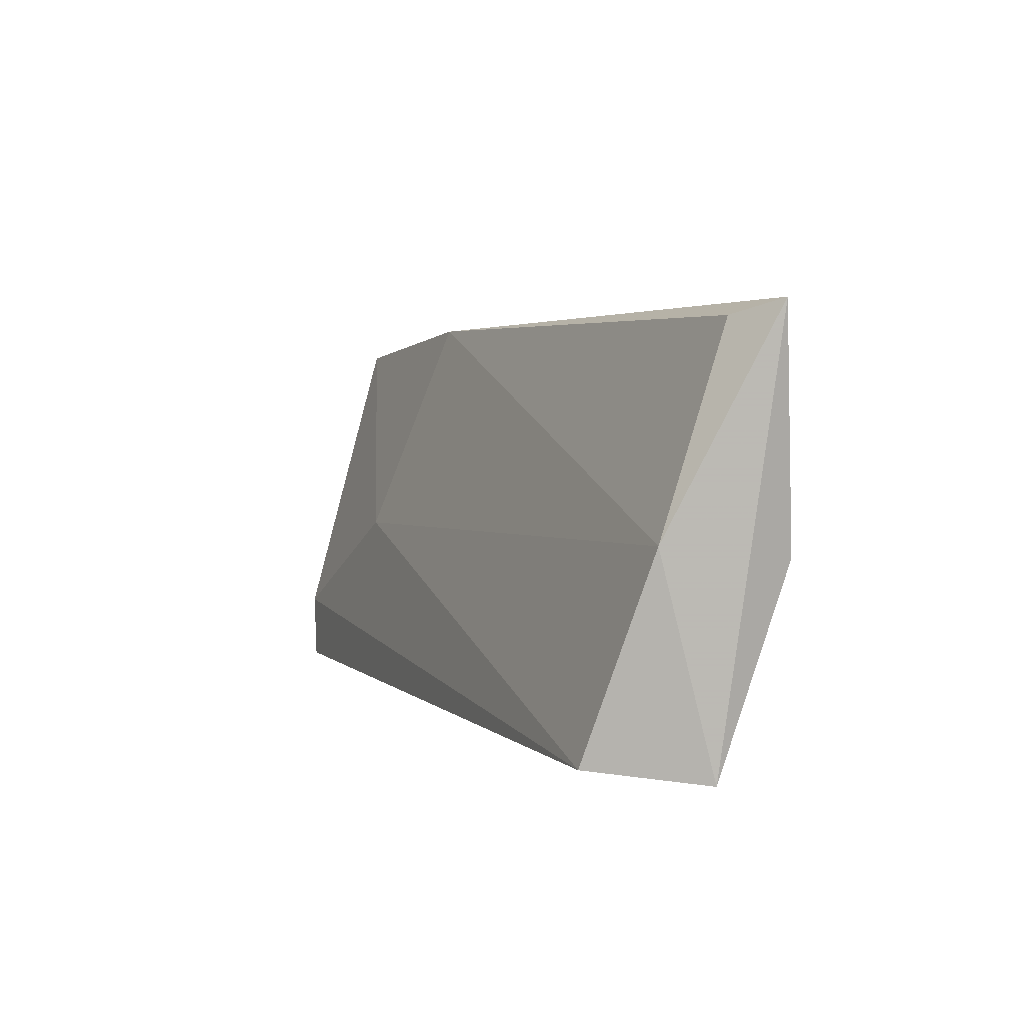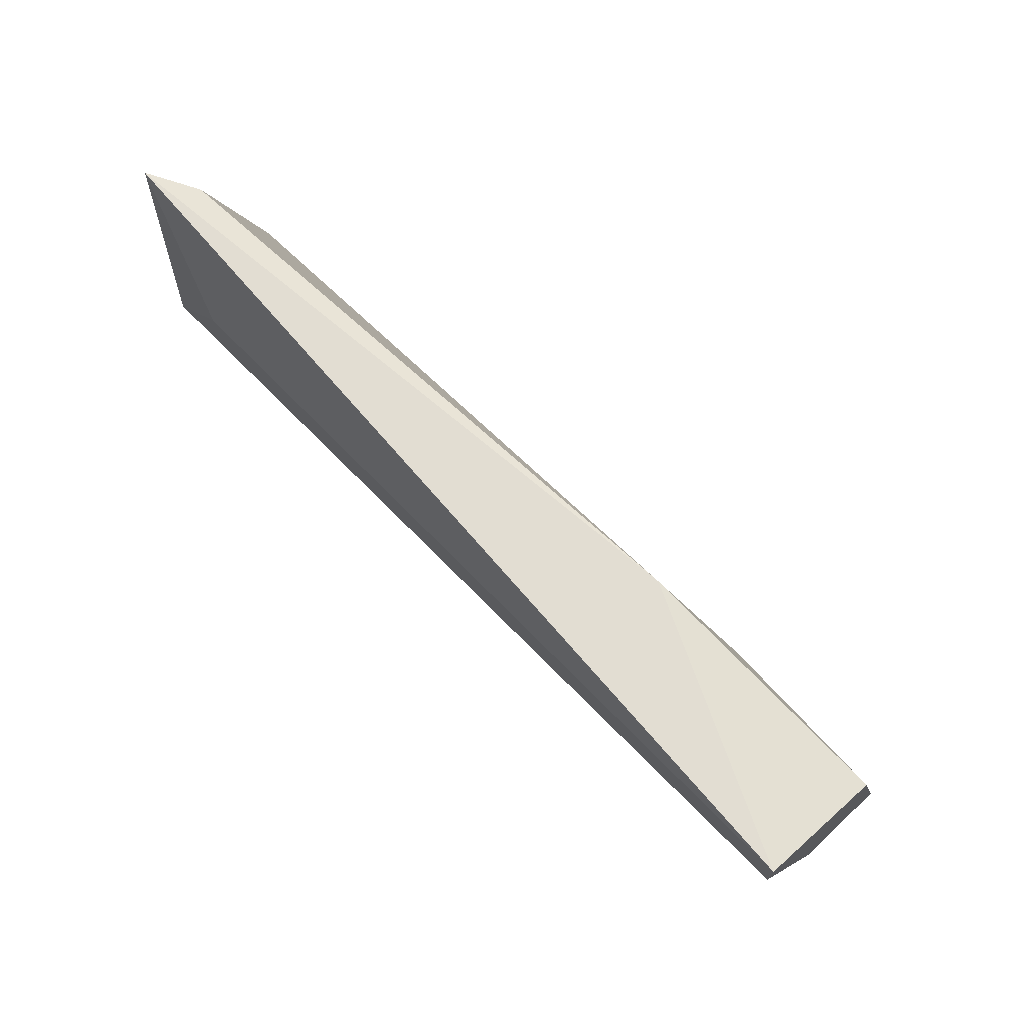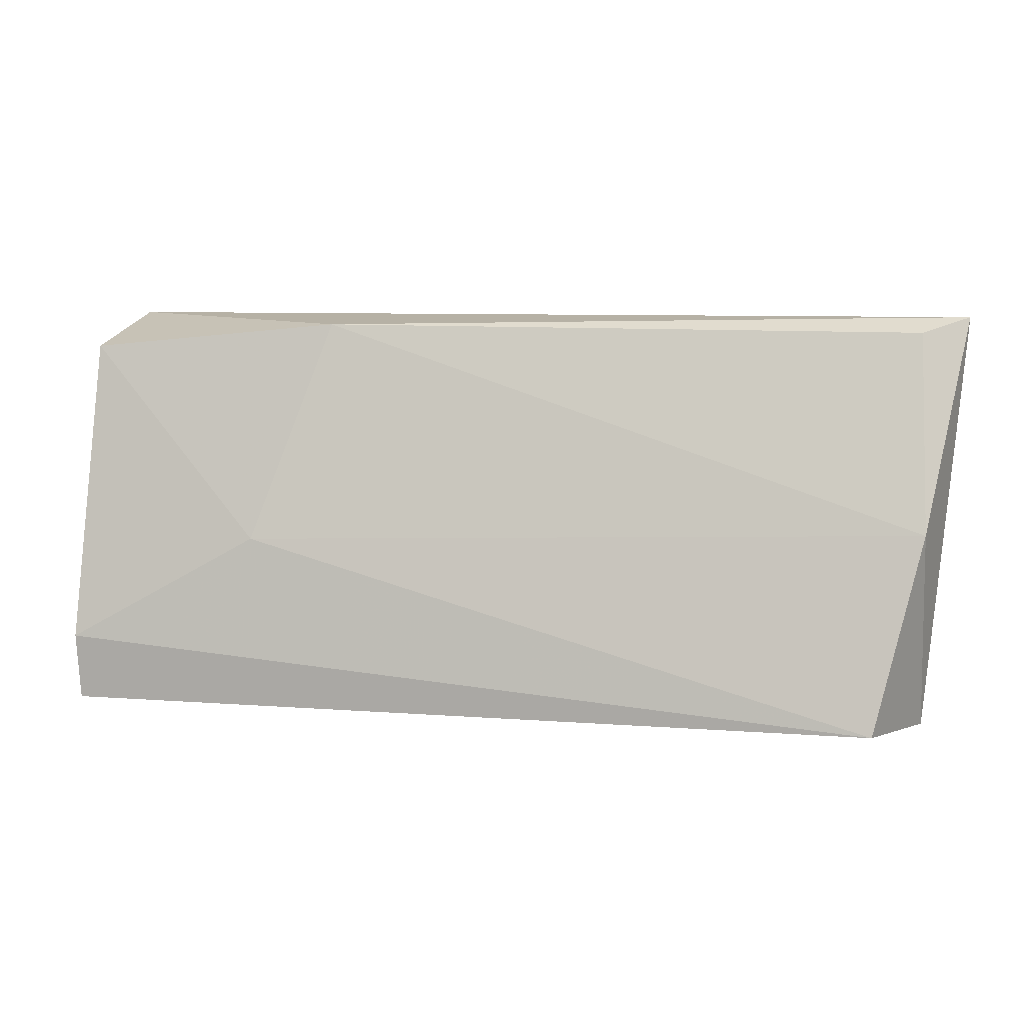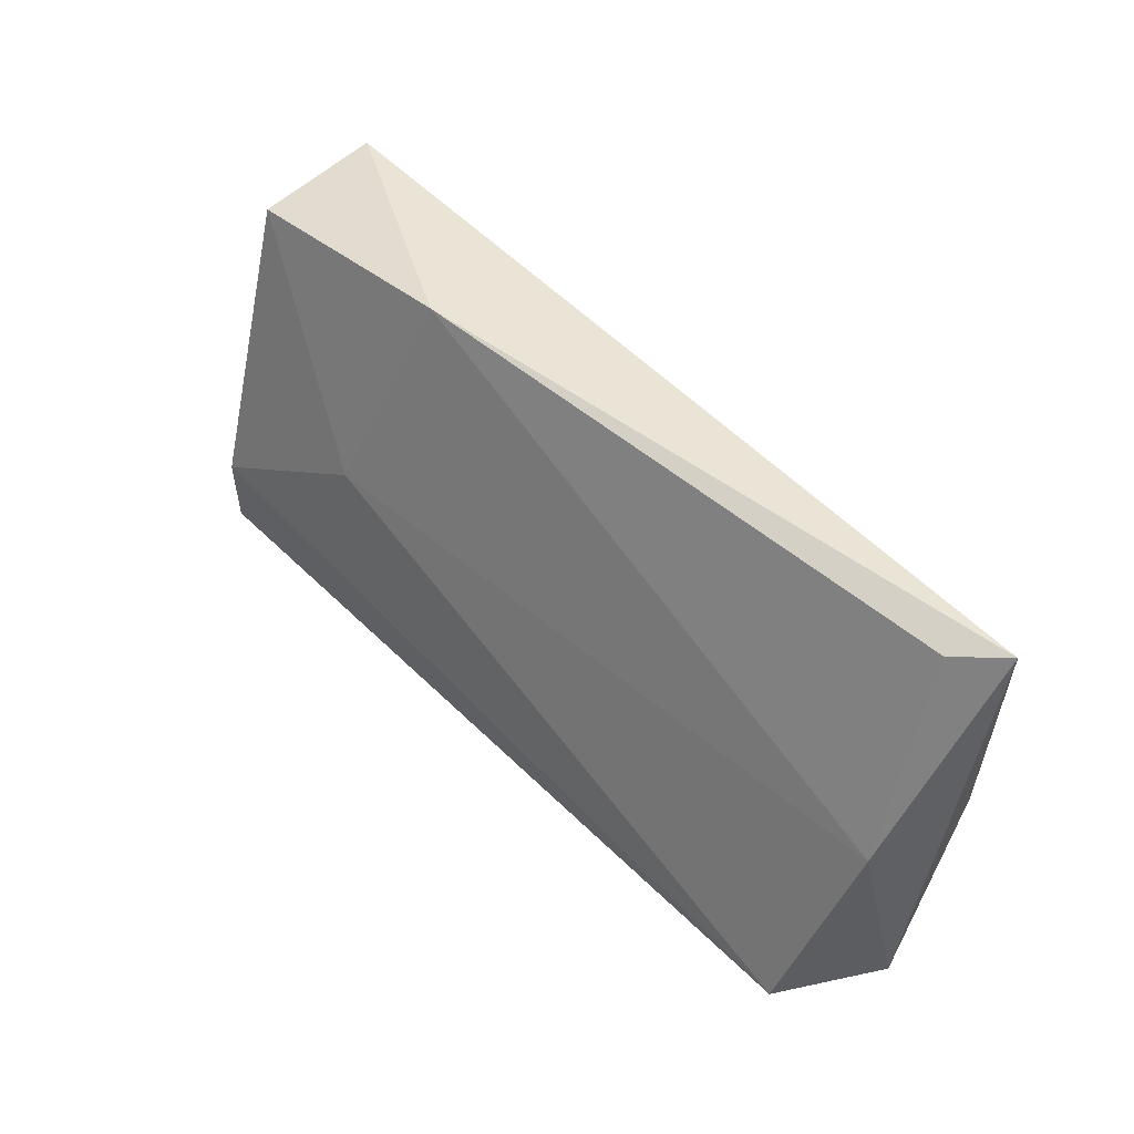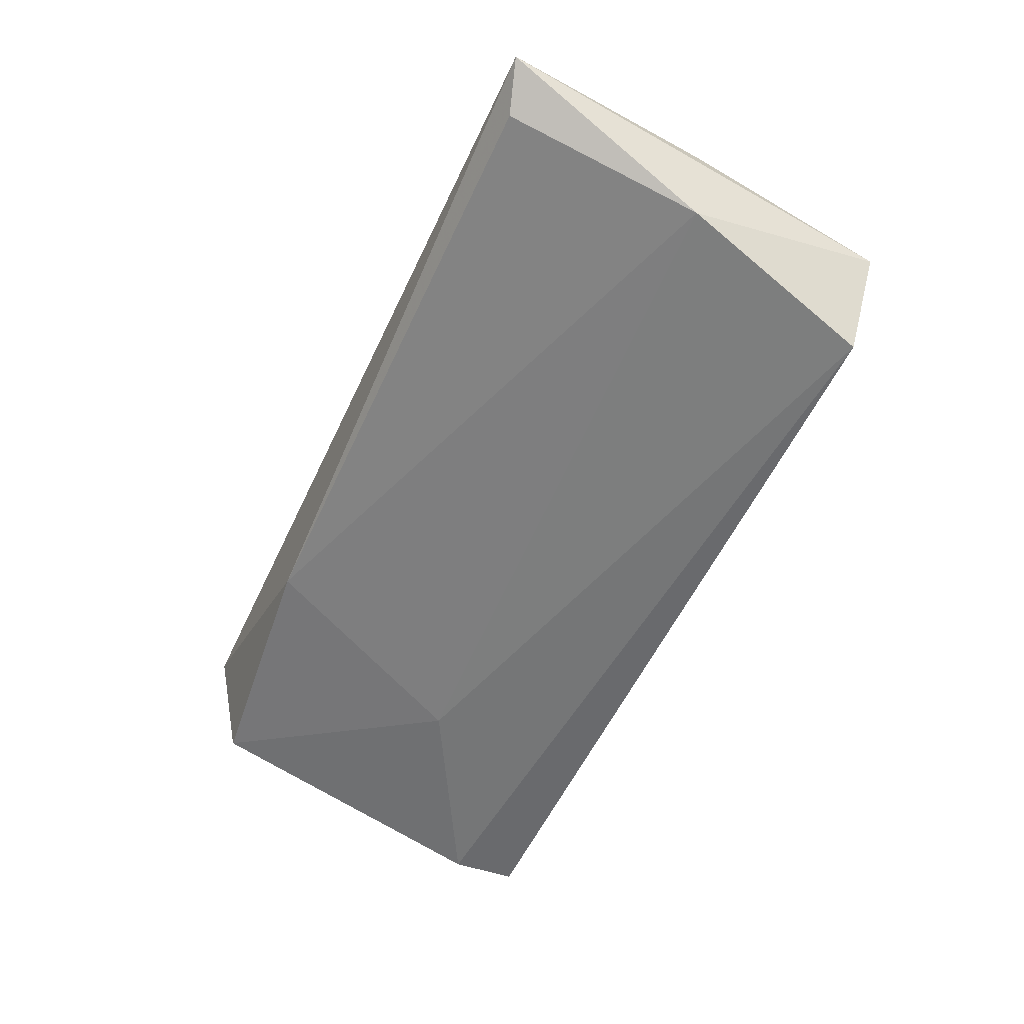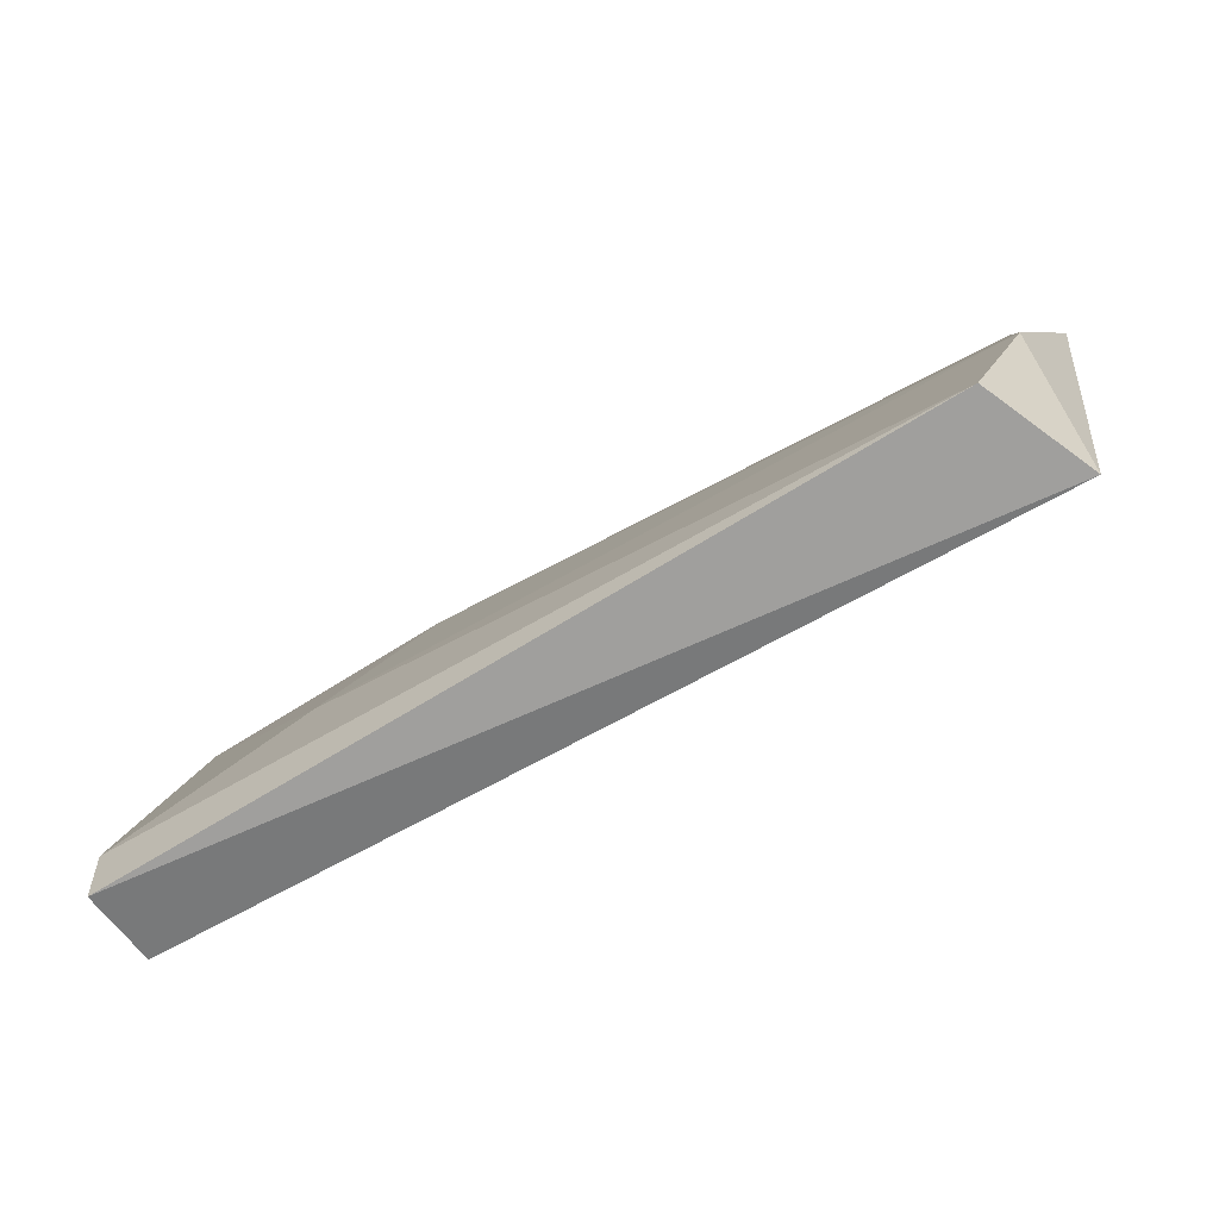
<metadata>
{"format":"obj","ext":"obj","renderer":"f3d","projection":"perspective","resolution":1024,"background":"white","views":[{"elev":4.0,"azim":70.6,"up":"+Z"},{"elev":69.7,"azim":-132.1,"up":"+Z"},{"elev":10.3,"azim":15.1,"up":"+Z"},{"elev":45.1,"azim":51.3,"up":"+Z"},{"elev":-51.5,"azim":65.2,"up":"+Y"},{"elev":-65.1,"azim":33.9,"up":"+Z"}]}
</metadata>
<code>
v 0.1522 0.3293 0.3892
v 0.1674 0.3259 0.4124
v 0.05758 0.302 0.3766
v 0.1606 0.3209 0.4103
v 0.02873 0.2979 0.3496
v 0.06809 0.3125 0.4103
v 0.1627 0.3104 0.3808
v 0.1627 0.3293 0.3787
v 0.1627 0.3188 0.3493
v 0.02813 0.3104 0.3514
v 0.02813 0.3104 0.4061
v 0.02813 0.3293 0.404
v 0.02813 0.3293 0.4103
v 0.02813 0.2978 0.3598
v 0.1564 0.302 0.3514
f 3 15 7
f 14 5 15
f 5 9 15
f 12 14 11
f 5 14 10
f 14 12 10
f 9 5 10
f 12 9 10
f 4 2 6
f 6 2 13
f 1 12 13
f 12 11 13
f 2 1 13
f 11 6 13
f 12 1 8
f 9 12 8
f 1 2 8
f 2 9 8
f 14 15 3
f 11 14 3
f 6 11 3
f 6 3 7
f 15 9 7
f 9 2 7
f 2 4 7
f 4 6 7

</code>
